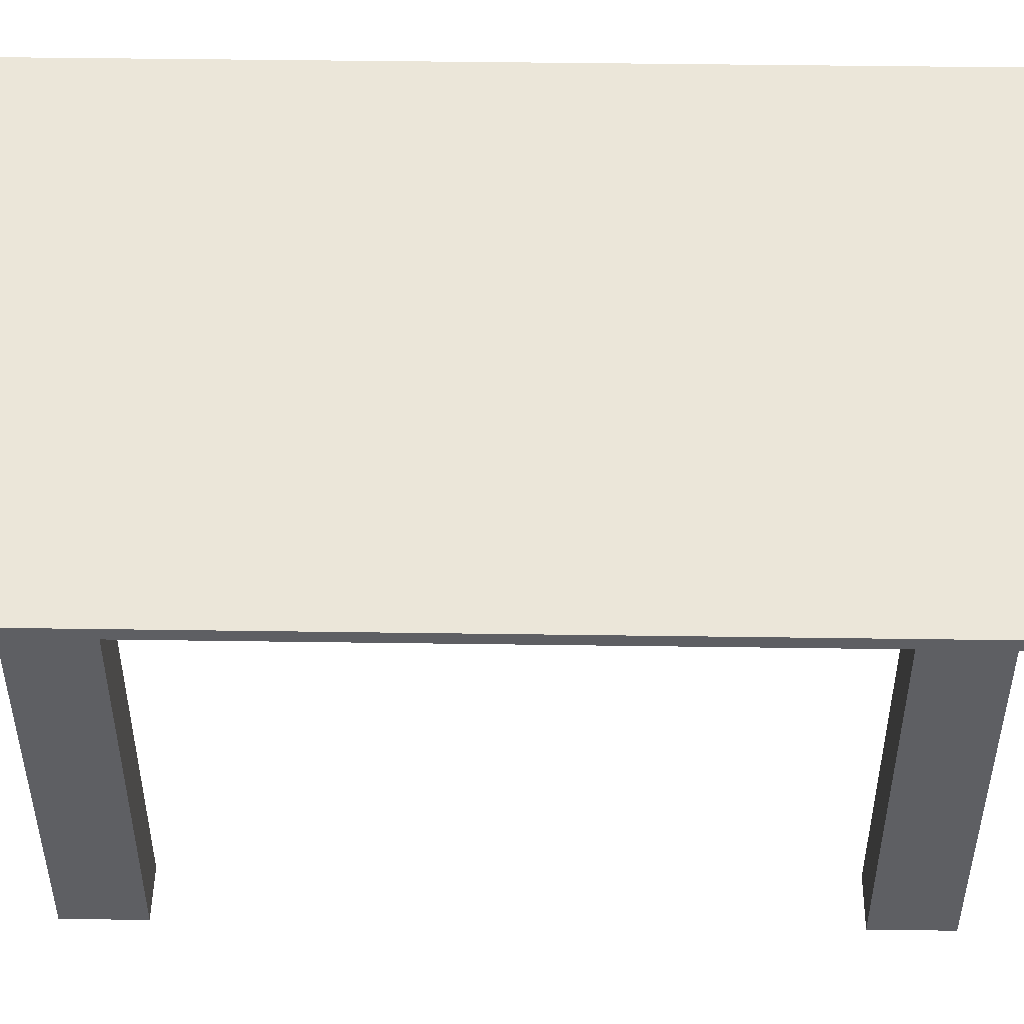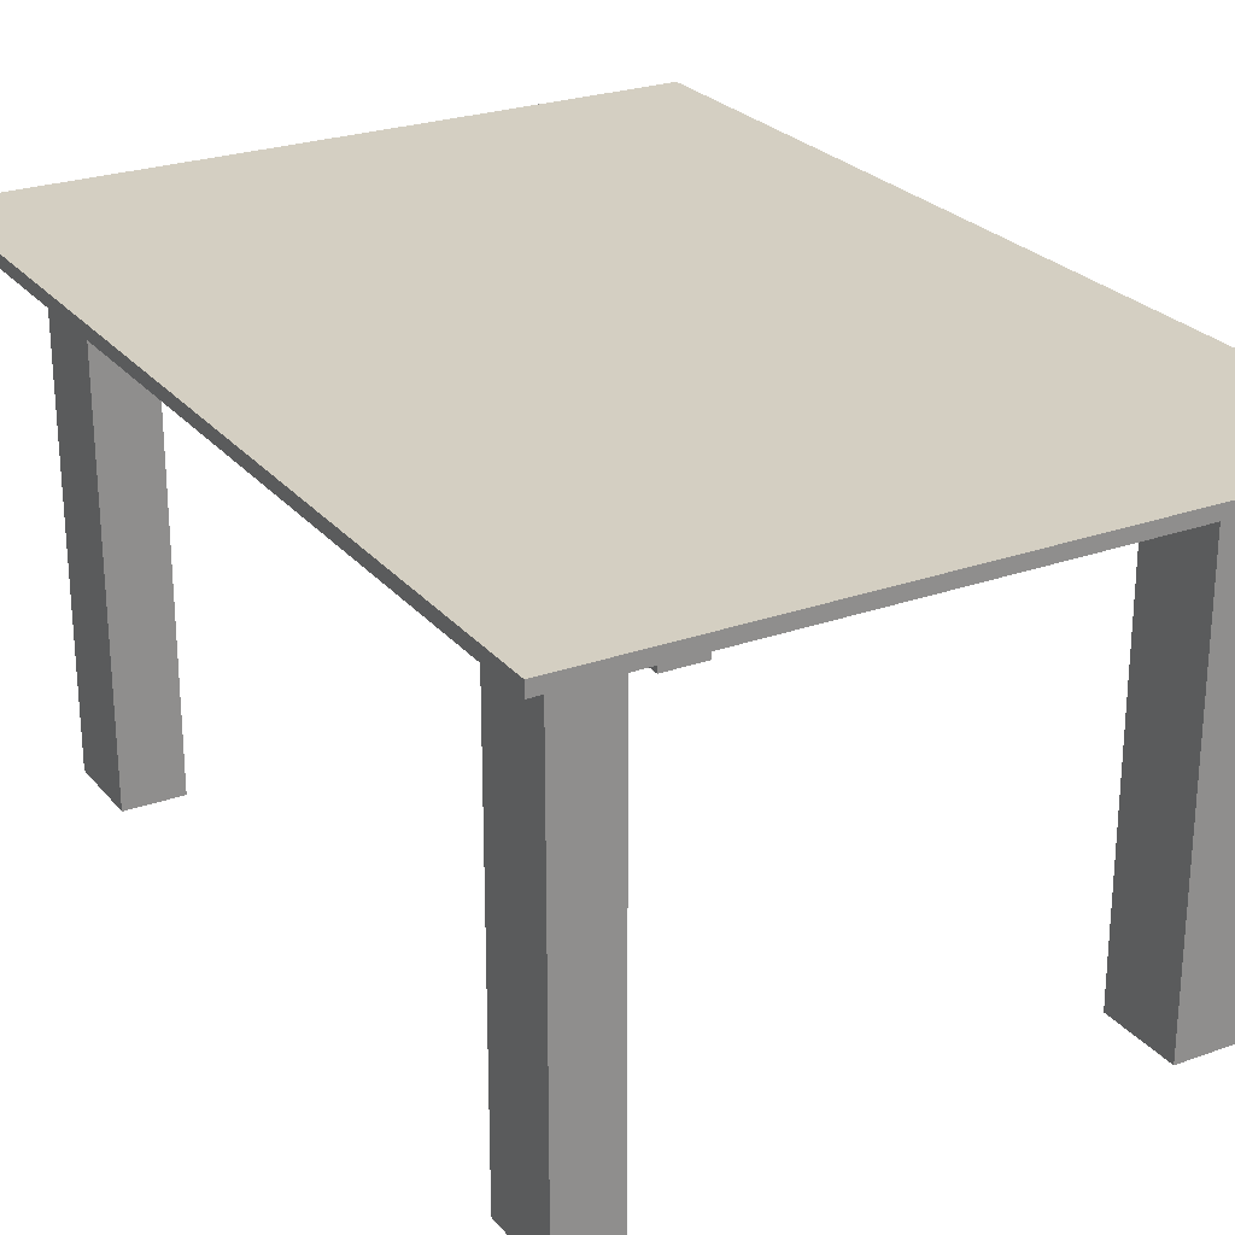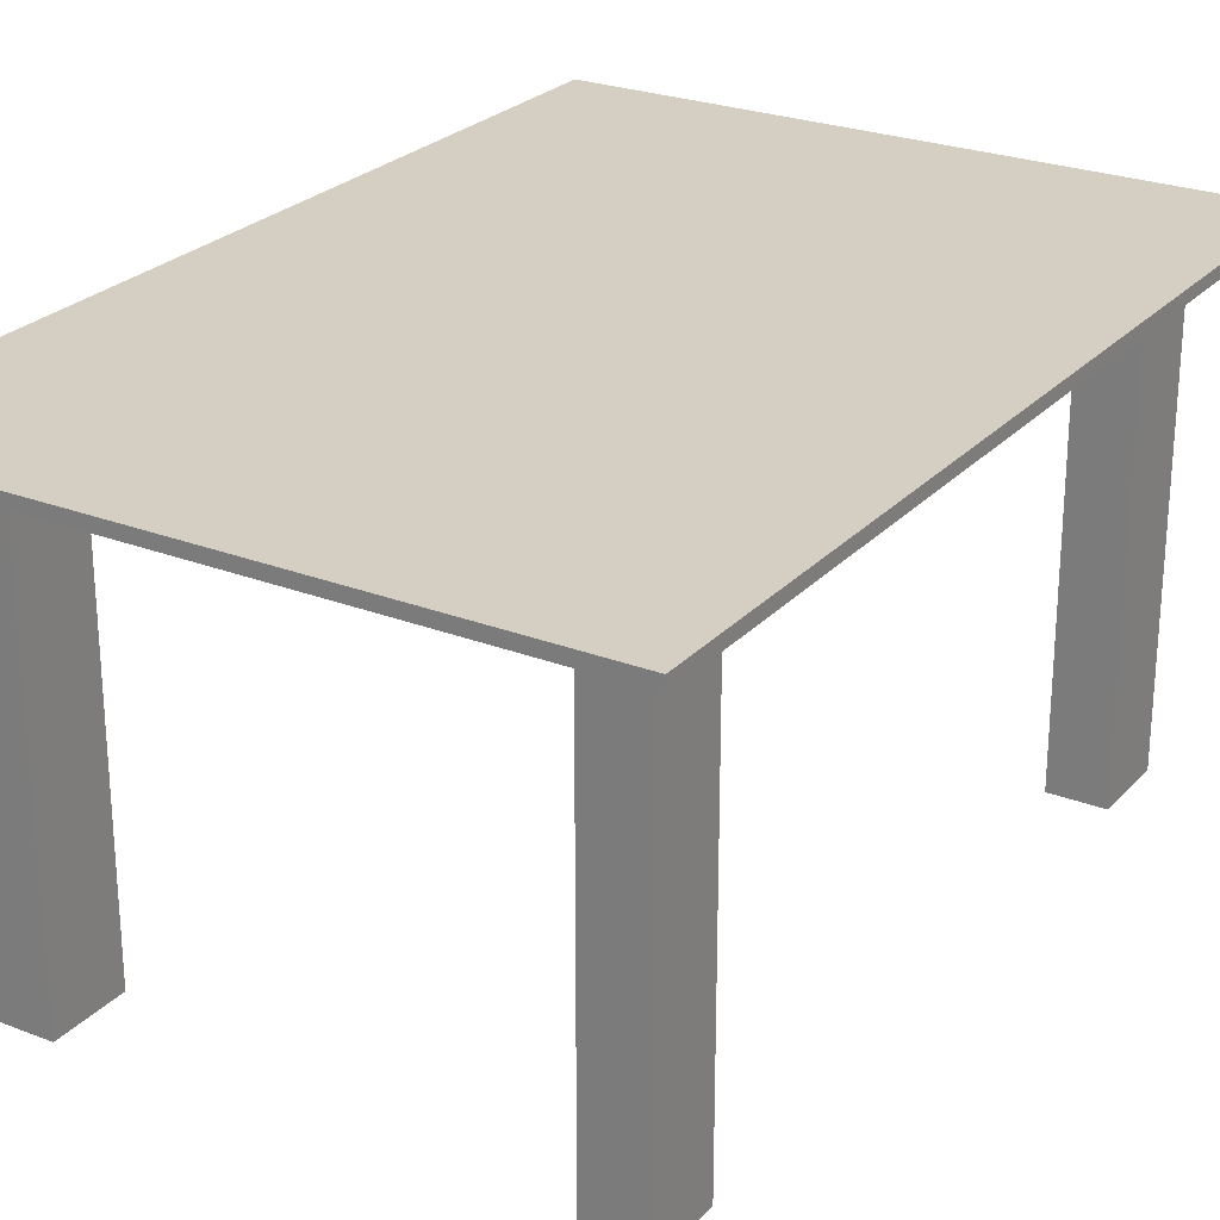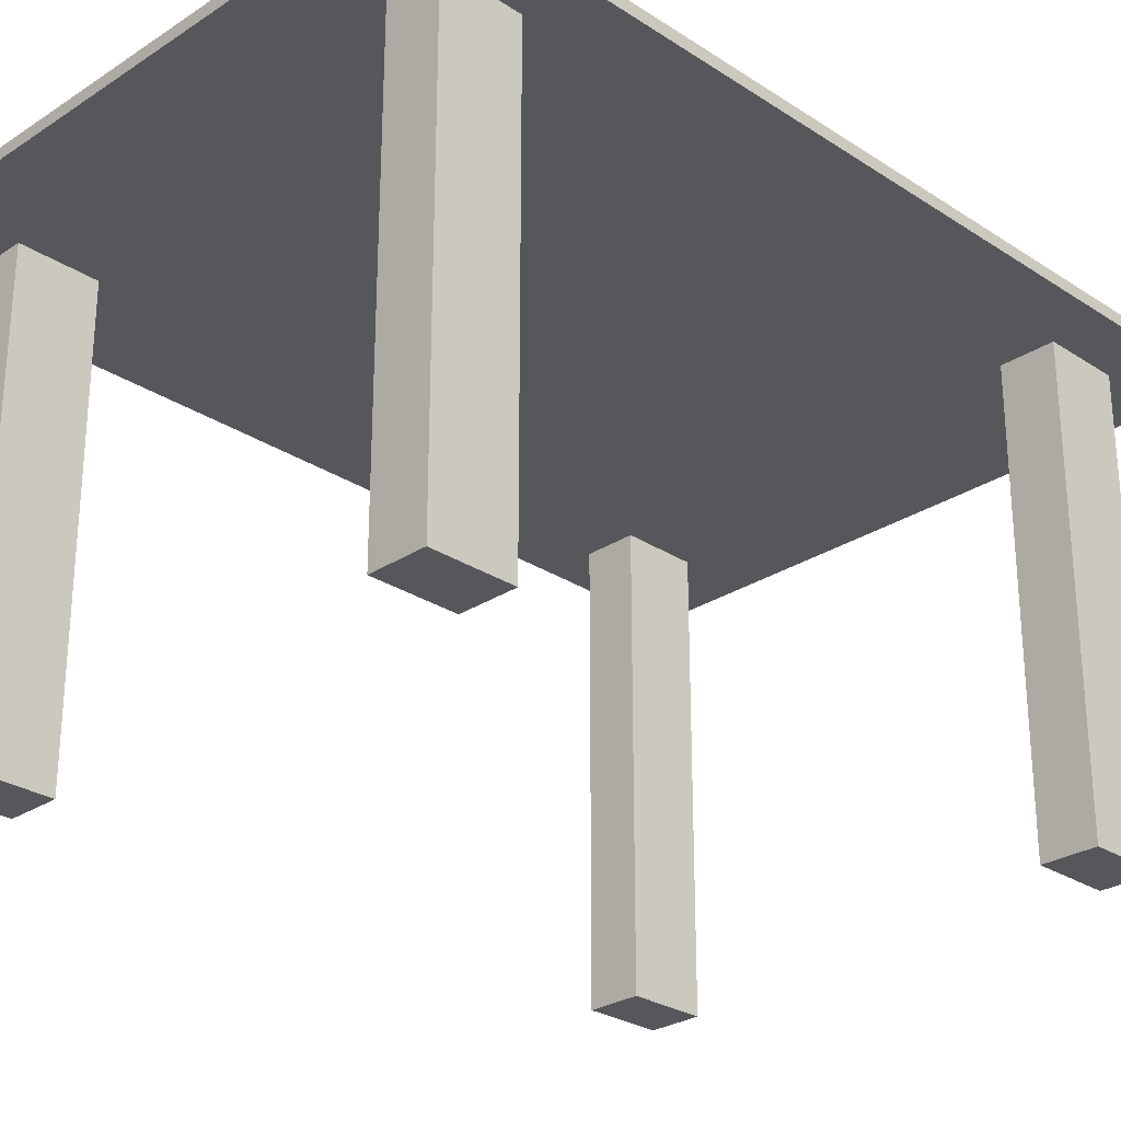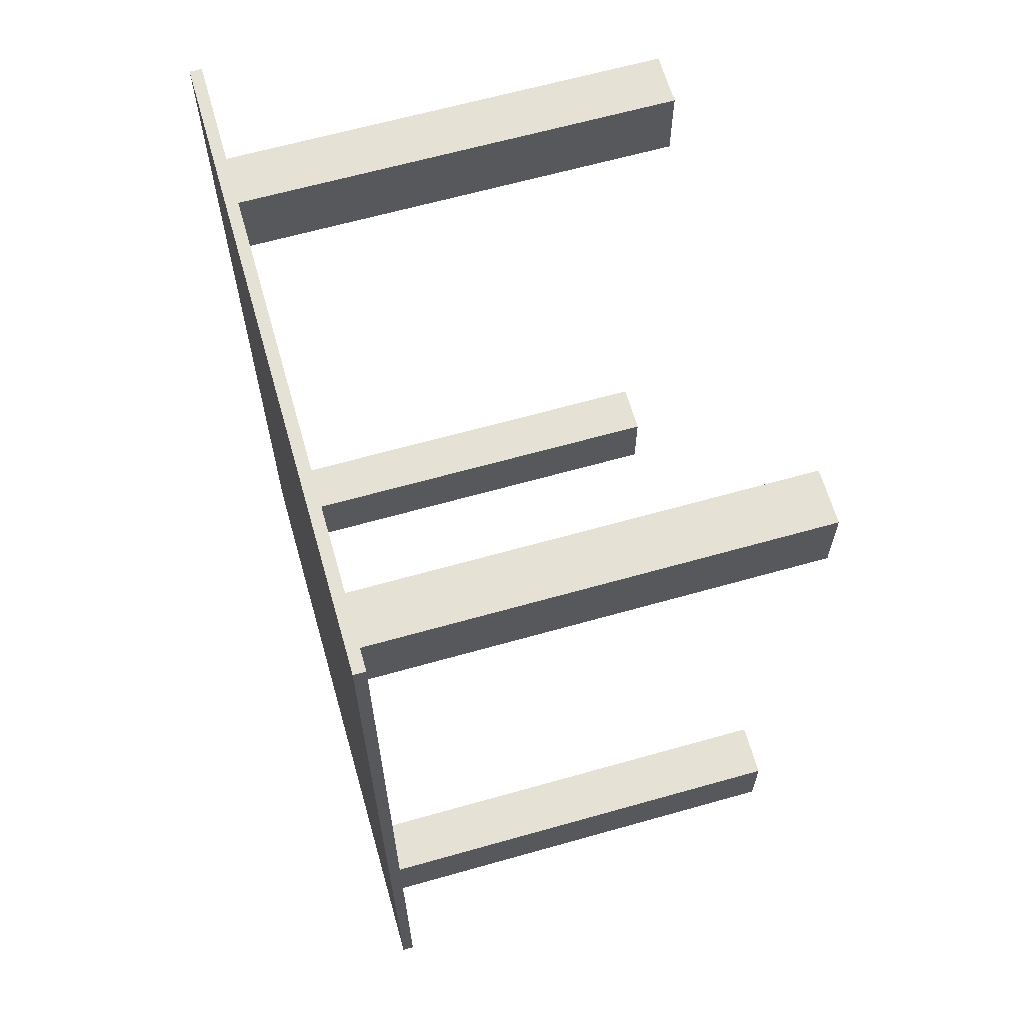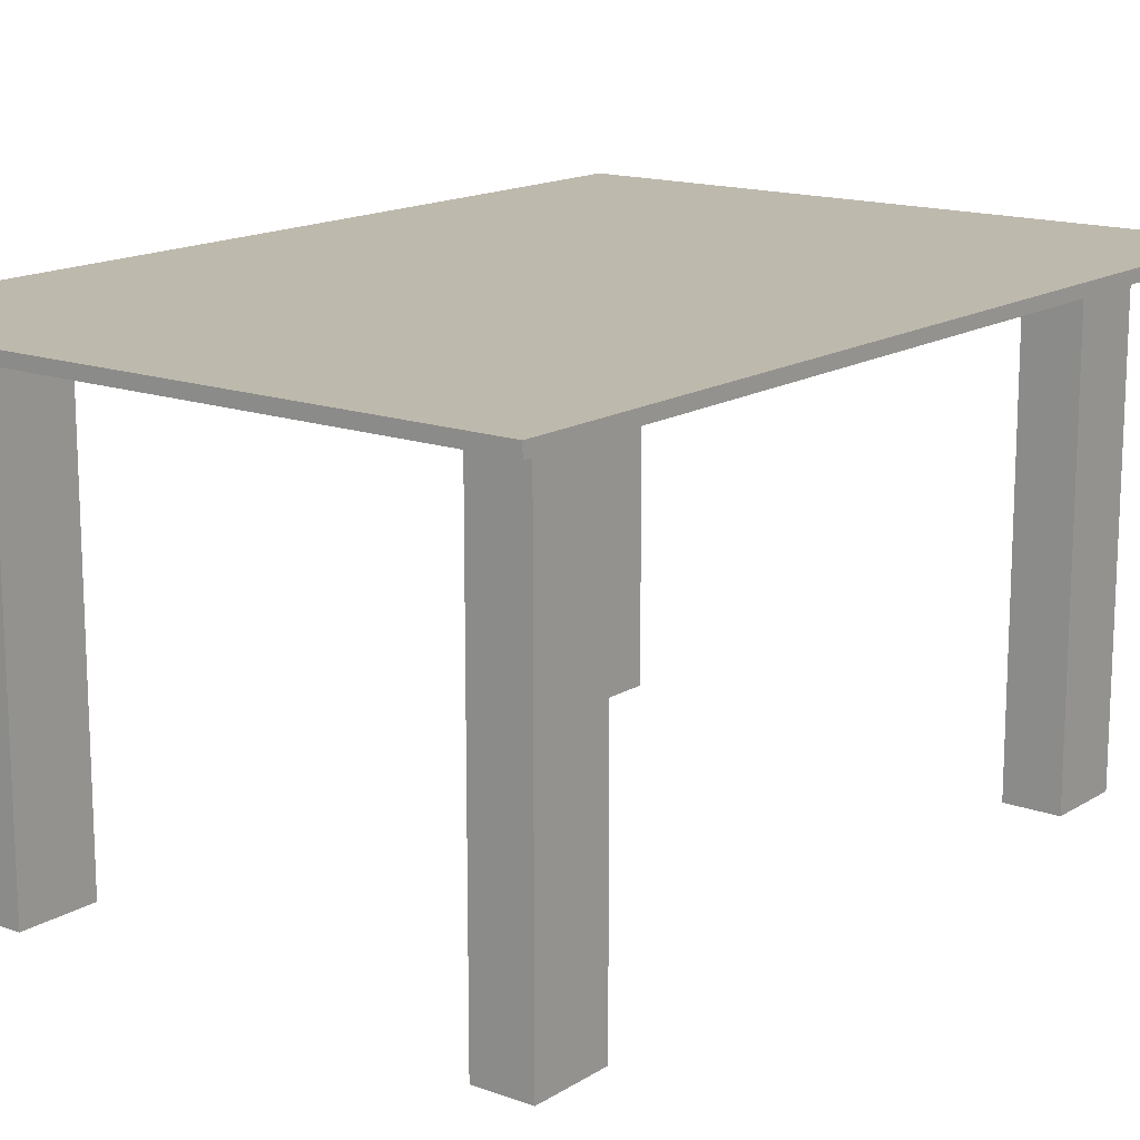
<metadata>
{"format":"obj","ext":"obj","renderer":"f3d","projection":"perspective","resolution":1024,"background":"white","views":[{"elev":48.3,"azim":-89.1,"up":"+Y"},{"elev":25.4,"azim":-29.9,"up":"+Y"},{"elev":25.5,"azim":31.9,"up":"+Y"},{"elev":-27.4,"azim":-135.0,"up":"+Y"},{"elev":64.3,"azim":-105.9,"up":"+Z"},{"elev":15.2,"azim":-142.3,"up":"+Y"}]}
</metadata>
<code>
o Cube
v 12.93 0.2374 -18.51
v 10.79 -0.2374 -15.45
v 12.93 0.2374 18.51
v 10.79 -0.2374 15.45
v -12.93 0.2374 -18.51
v -10.79 -0.2374 -15.45
v -12.93 0.2374 18.51
v -10.79 -0.2374 15.45
v -10.79 -0.2374 -12.3
v -12.93 -0.2374 0.01263
v -10.79 -0.2374 12.33
v 12.93 0.2374 -9.241
v 12.93 0.2374 0.01263
v 12.93 0.2374 9.266
v -12.93 0.2374 9.266
v -12.93 0.2374 0.01263
v -12.93 0.2374 -9.241
v 10.79 -0.2374 12.33
v 12.93 -0.2374 0.01263
v 10.79 -0.2374 -12.3
v 0.008447 -0.2374 -18.51
v 0.008447 0.2374 18.51
v 0.008447 -0.2374 18.51
v 0.008447 0.2374 -18.51
v 0.008447 -0.2374 -9.241
v 0.008447 -0.2374 0.01263
v 0.008447 -0.2374 9.266
v 0.008447 0.2374 -9.241
v 0.008447 0.2374 0.01263
v 0.008447 0.2374 9.266
v -8.602 -0.2374 -15.45
v -6.463 0.2374 18.51
v -8.602 -0.2374 -12.3
v -6.463 -0.2374 0.01263
v -8.602 -0.2374 12.33
v -8.602 -0.2374 15.45
v -6.463 0.2374 -18.51
v -6.463 0.2374 -9.241
v -6.463 0.2374 0.01263
v -6.463 0.2374 9.266
v 8.634 -0.2374 15.45
v 6.496 0.2374 -18.51
v 6.496 0.2374 -9.241
v 6.496 0.2374 0.01263
v 6.496 0.2374 9.266
v 8.634 -0.2374 -15.45
v 6.496 0.2374 18.51
v 8.634 -0.2374 -12.3
v 6.496 -0.2374 0.01263
v 8.634 -0.2374 12.33
v -12.93 -0.2374 9.266
v -12.93 -0.2374 18.51
v -6.463 -0.2374 -18.51
v -12.93 -0.2374 -18.51
v 6.496 -0.2374 18.51
v 12.93 -0.2374 18.51
v 12.93 -0.2374 -9.241
v 12.93 -0.2374 -18.51
v -12.93 -0.2374 -9.241
v 12.93 -0.2374 9.266
v -6.463 -0.2374 -9.241
v -6.463 -0.2374 9.266
v -6.463 -0.2374 18.51
v 6.496 -0.2374 -18.51
v 6.496 -0.2374 -9.241
v 6.496 -0.2374 9.266
v -10.79 -18.21 12.33
v -10.79 -18.21 15.45
v -8.602 -18.21 -15.45
v -10.79 -18.21 -15.45
v 8.634 -18.21 15.45
v 10.79 -18.21 15.45
v 10.79 -18.21 -12.3
v 10.79 -18.21 -15.45
v -10.79 -18.21 -12.3
v 10.79 -18.21 12.33
v -8.602 -18.21 -12.3
v -8.602 -18.21 12.33
v -8.602 -18.21 15.45
v 8.634 -18.21 -15.45
v 8.634 -18.21 -12.3
v 8.634 -18.21 12.33
f 40 15 7 32
f 63 32 7 52
f 59 17 5 54
f 31 33 77 69
f 60 14 3 56
f 64 42 1 58
f 58 1 12 57
f 57 12 13 19
f 19 13 14 60
f 4 41 71 72
f 65 57 19 49
f 49 19 60 66
f 52 7 15 51
f 51 15 16 10
f 10 16 17 59
f 37 5 17 38
f 38 17 16 39
f 39 16 15 40
f 44 29 30 45
f 43 28 29 44
f 42 24 28 43
f 34 26 27 62
f 61 25 26 34
f 53 21 25 61
f 53 37 24 21
f 62 27 23 63
f 55 47 22 23
f 45 30 22 47
f 35 36 79 78
f 54 5 37 53
f 6 31 69 70
f 59 61 34 10
f 10 34 62 51
f 29 39 40 30
f 28 38 39 29
f 24 37 38 28
f 23 22 32 63
f 30 40 32 22
f 14 45 47 3
f 56 3 47 55
f 1 42 43 12
f 12 43 44 13
f 13 44 45 14
f 26 49 66 27
f 25 65 49 26
f 21 64 65 25
f 21 24 42 64
f 27 66 55 23
f 11 8 52 51
f 31 6 54 53
f 41 4 56 55
f 20 2 58 57
f 6 9 59 54
f 4 18 60 56
f 9 33 61 59
f 35 11 51 62
f 8 36 63 52
f 36 35 62 63
f 33 31 53 61
f 2 46 64 58
f 48 20 57 65
f 18 50 66 60
f 46 48 65 64
f 50 41 55 66
f 82 76 72 71
f 80 74 73 81
f 67 78 79 68
f 70 69 77 75
f 2 20 73 74
f 46 2 74 80
f 9 6 70 75
f 20 48 81 73
f 18 4 72 76
f 50 18 76 82
f 33 9 75 77
f 48 46 80 81
f 11 35 78 67
f 8 11 67 68
f 41 50 82 71
f 36 8 68 79

</code>
